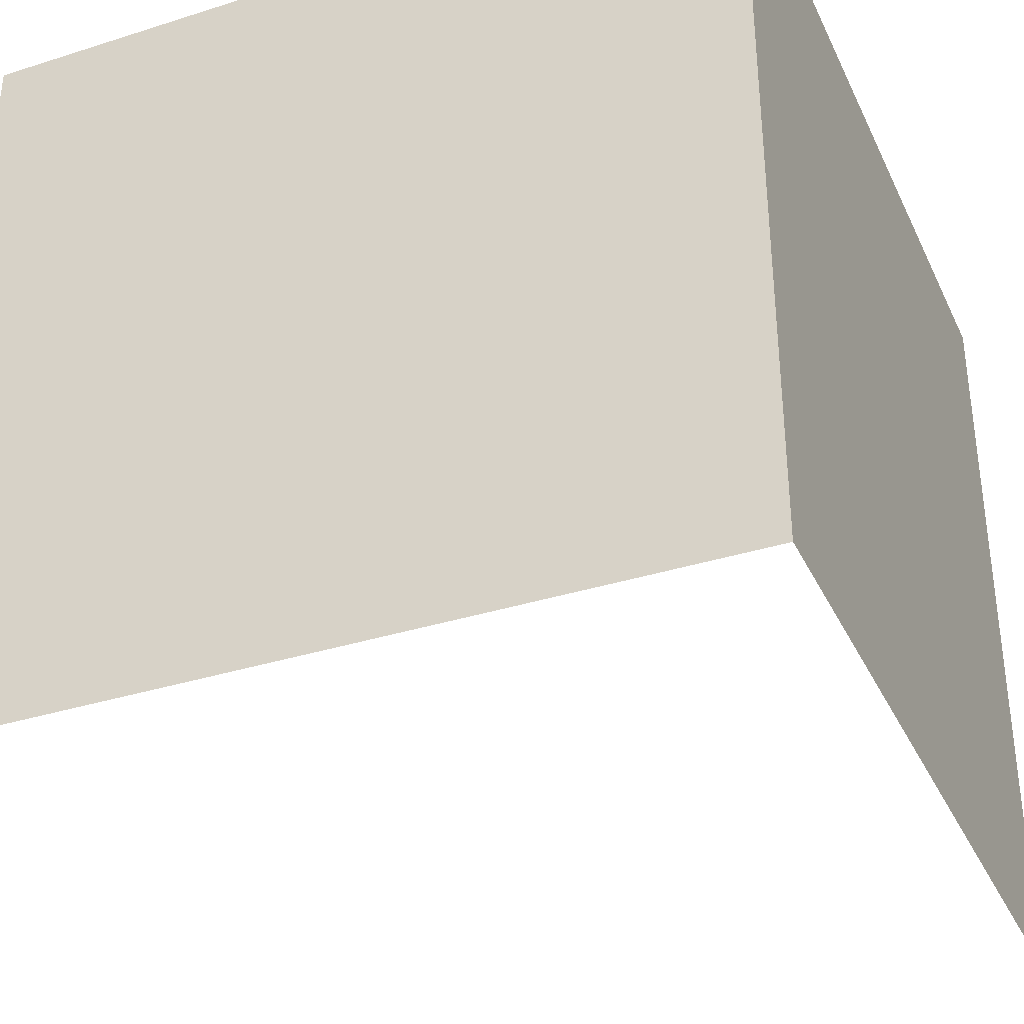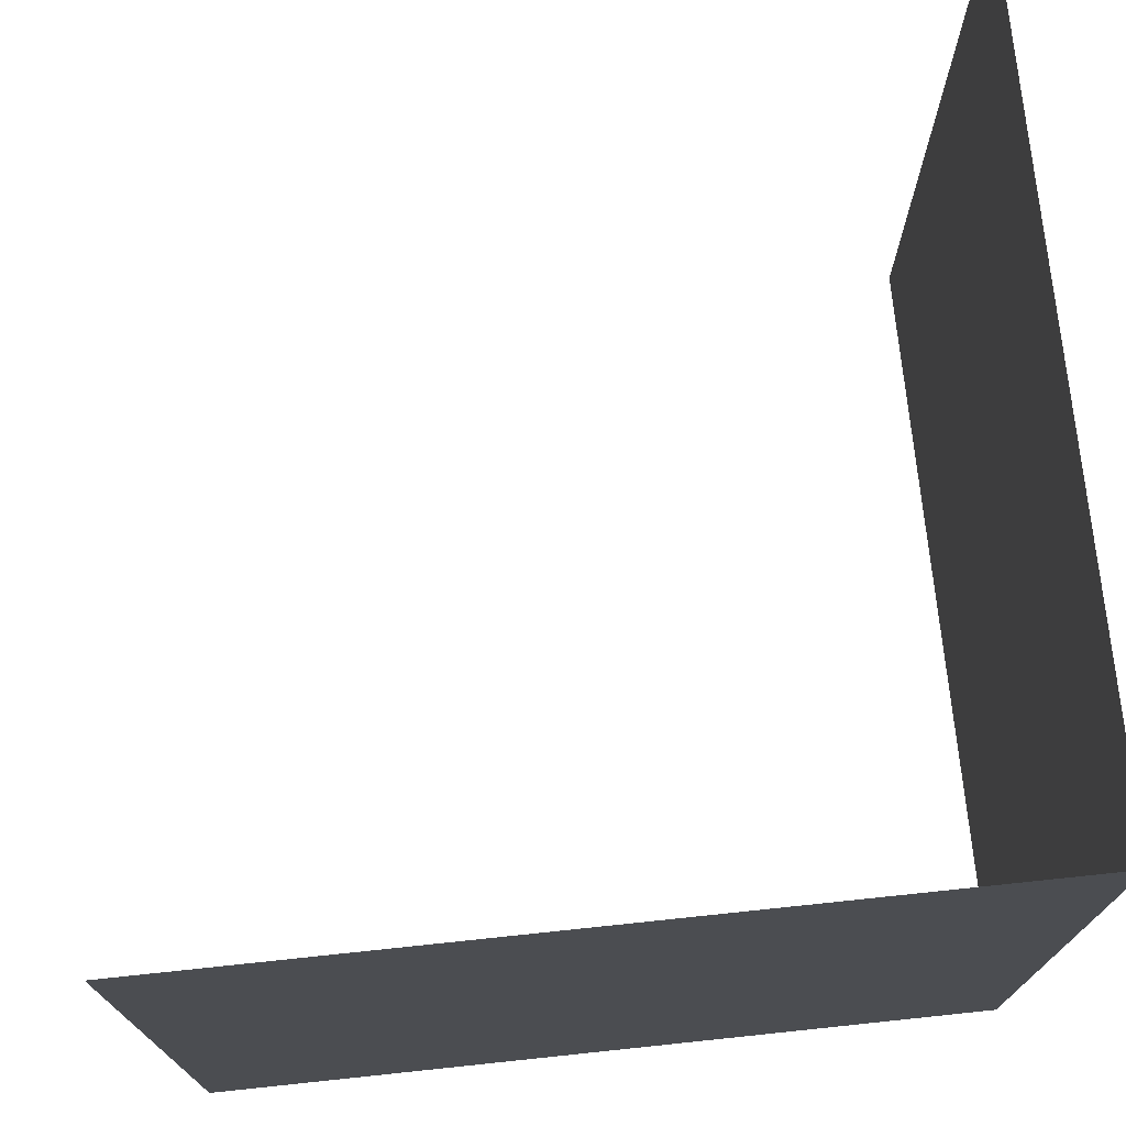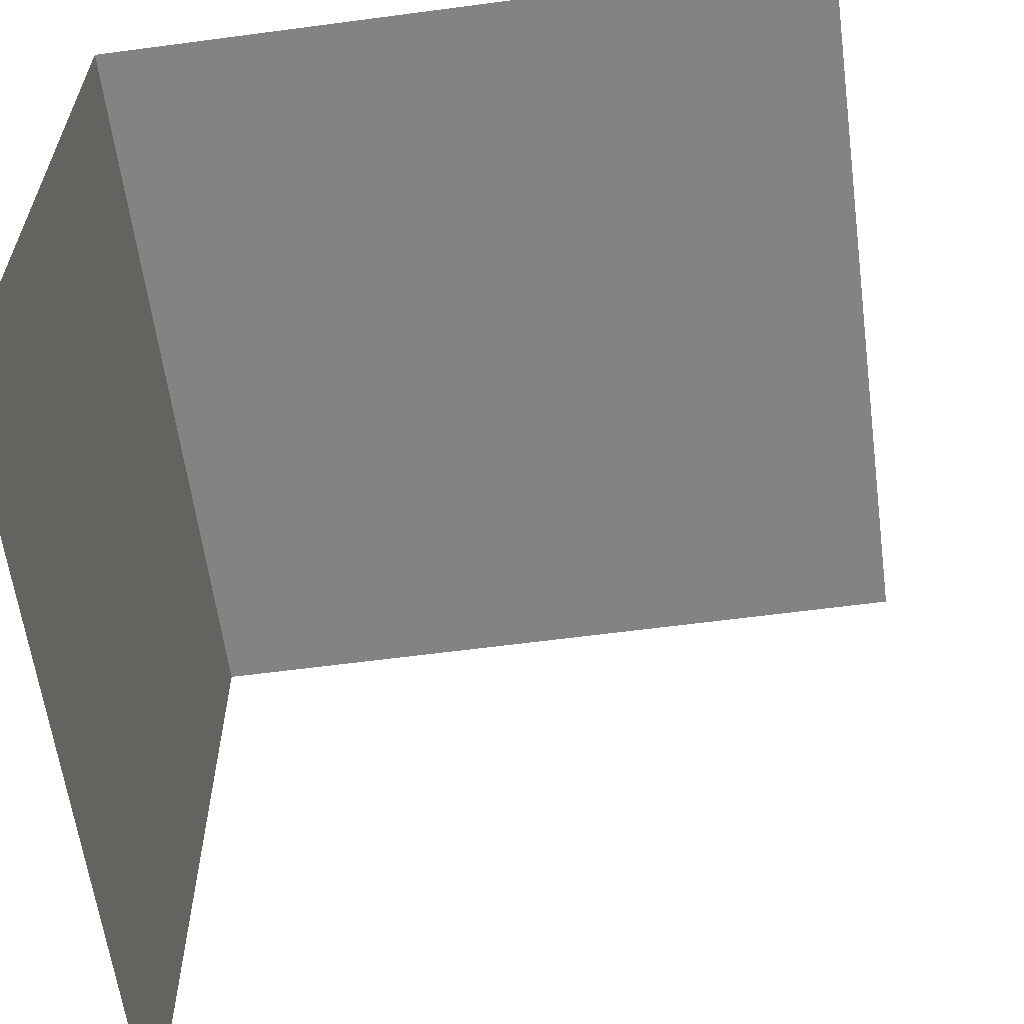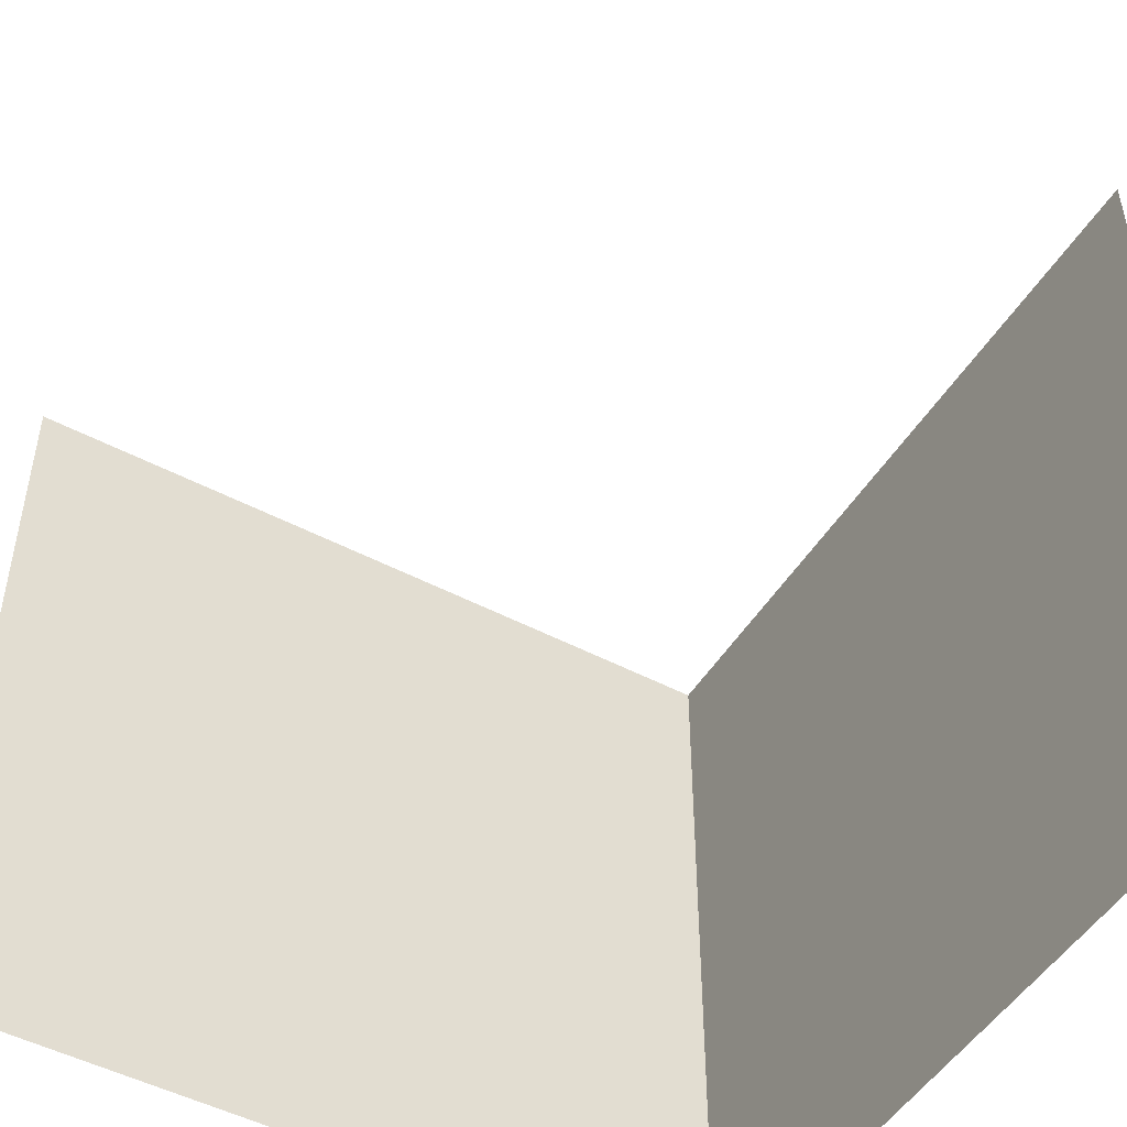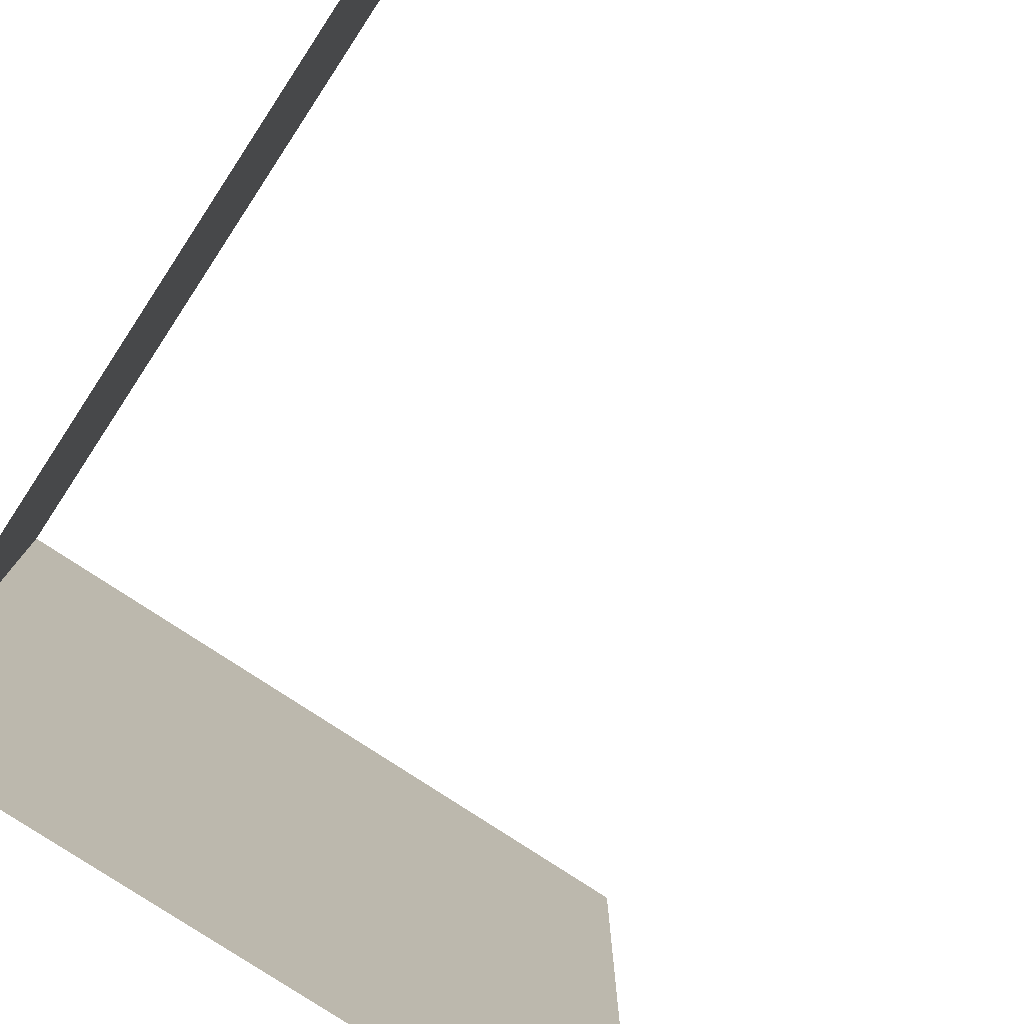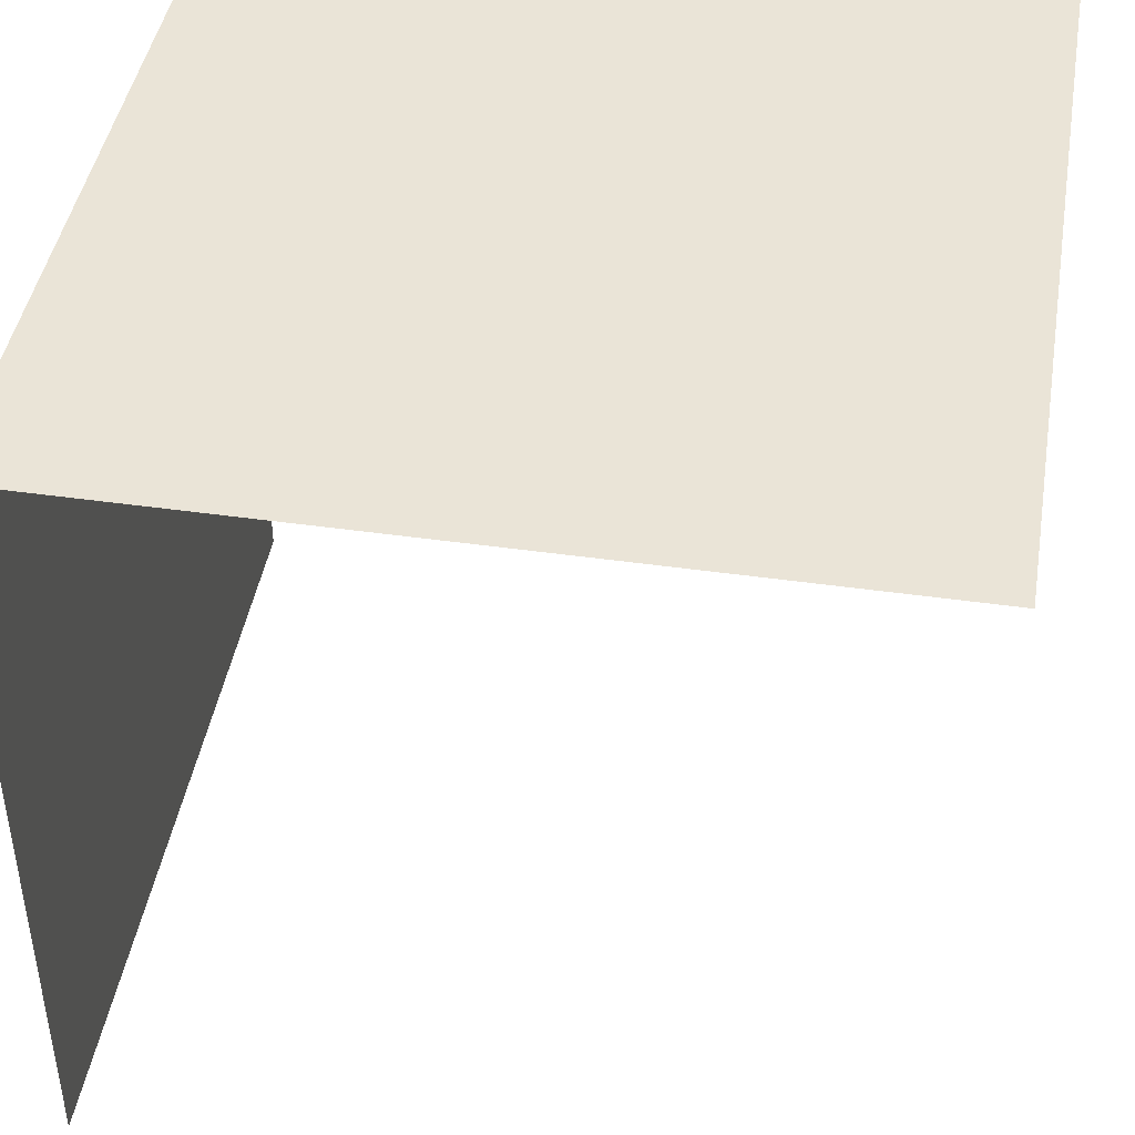
<metadata>
{"format":"obj","ext":"obj","renderer":"f3d","projection":"perspective","resolution":1024,"background":"white","views":[{"elev":-35.4,"azim":-67.2,"up":"+Y"},{"elev":73.8,"azim":-96.0,"up":"+Y"},{"elev":-61.2,"azim":7.7,"up":"+Z"},{"elev":-49.0,"azim":149.6,"up":"+Y"},{"elev":-78.4,"azim":56.6,"up":"+Y"},{"elev":43.7,"azim":9.5,"up":"+Z"}]}
</metadata>
<code>
o corner_outer_4x4_SE_Cube.022
v 0 0 -2e-06
v -4 4 -3e-06
v 1e-06 4 -2e-06
v -4 0 -2e-06
v -4 0 -4
v -4 4 -4
f 4 1 3 2
f 4 2 6 5

</code>
